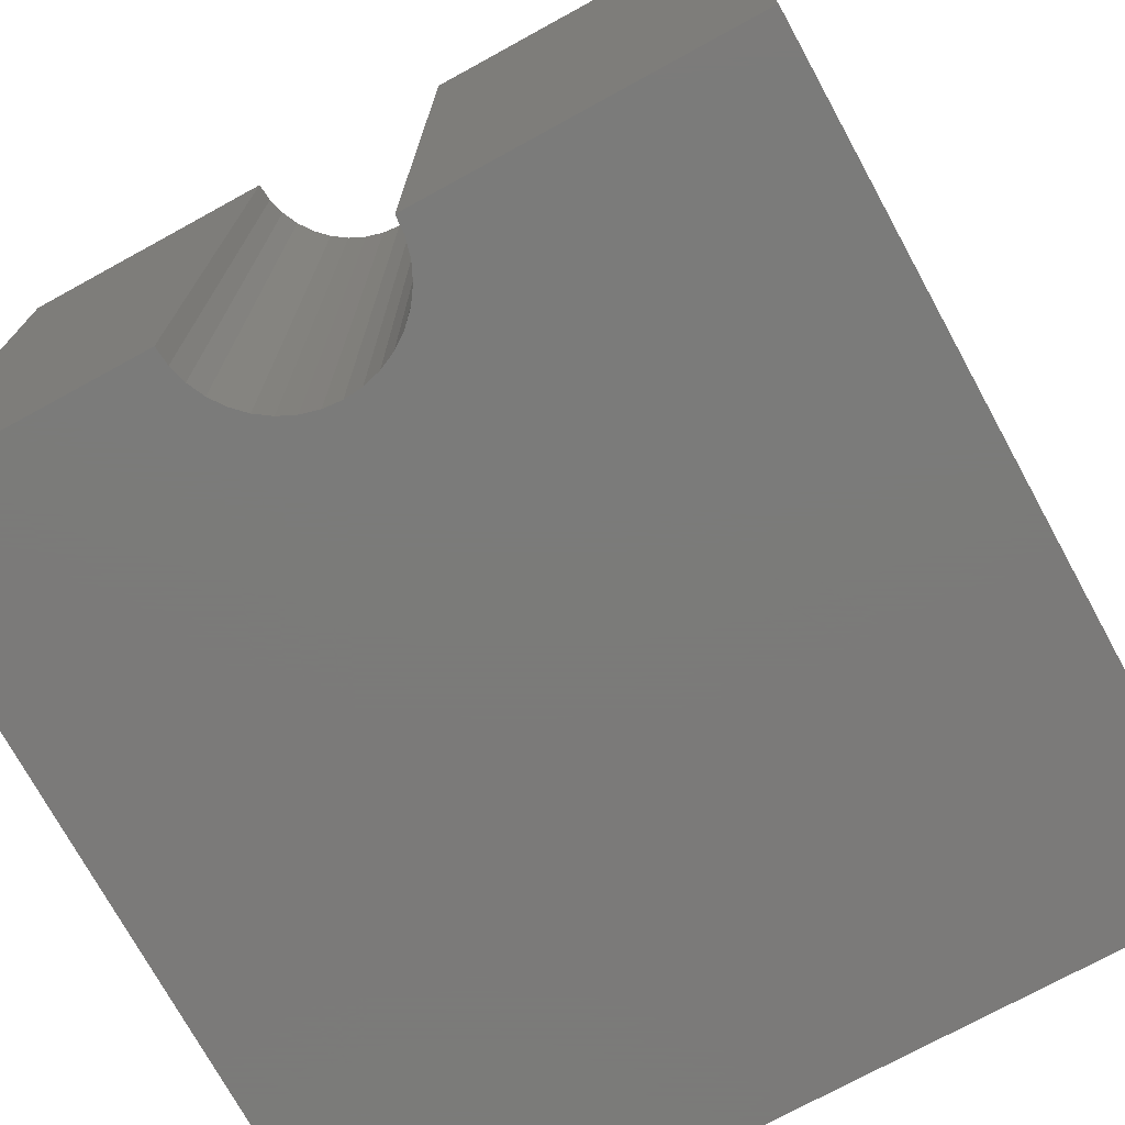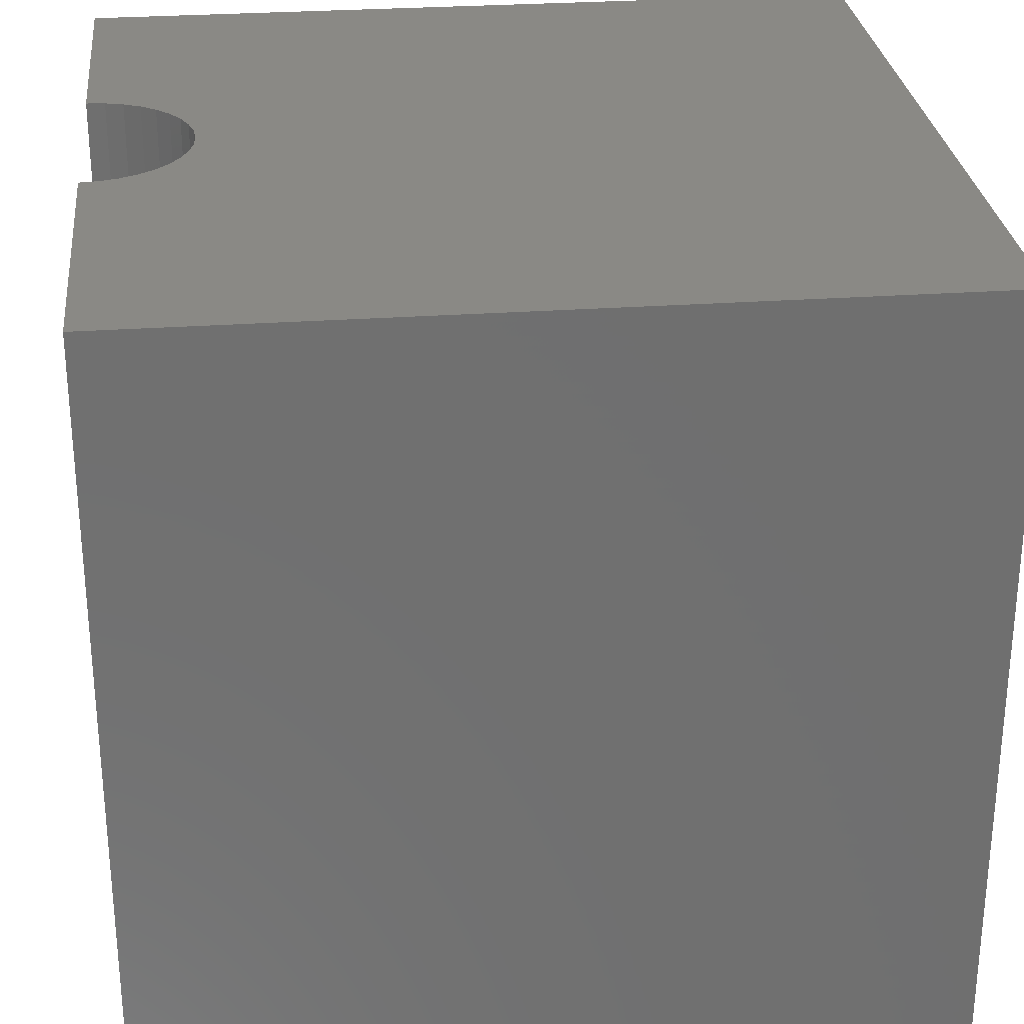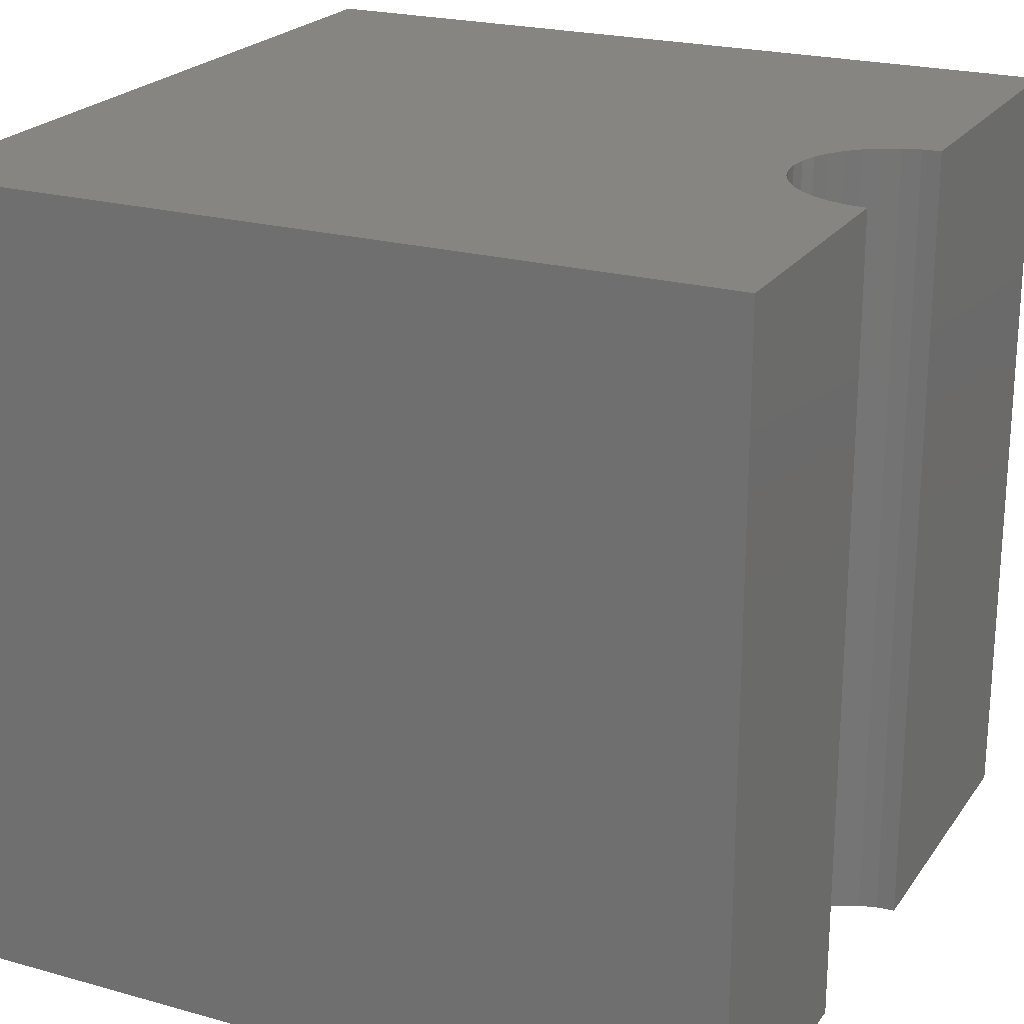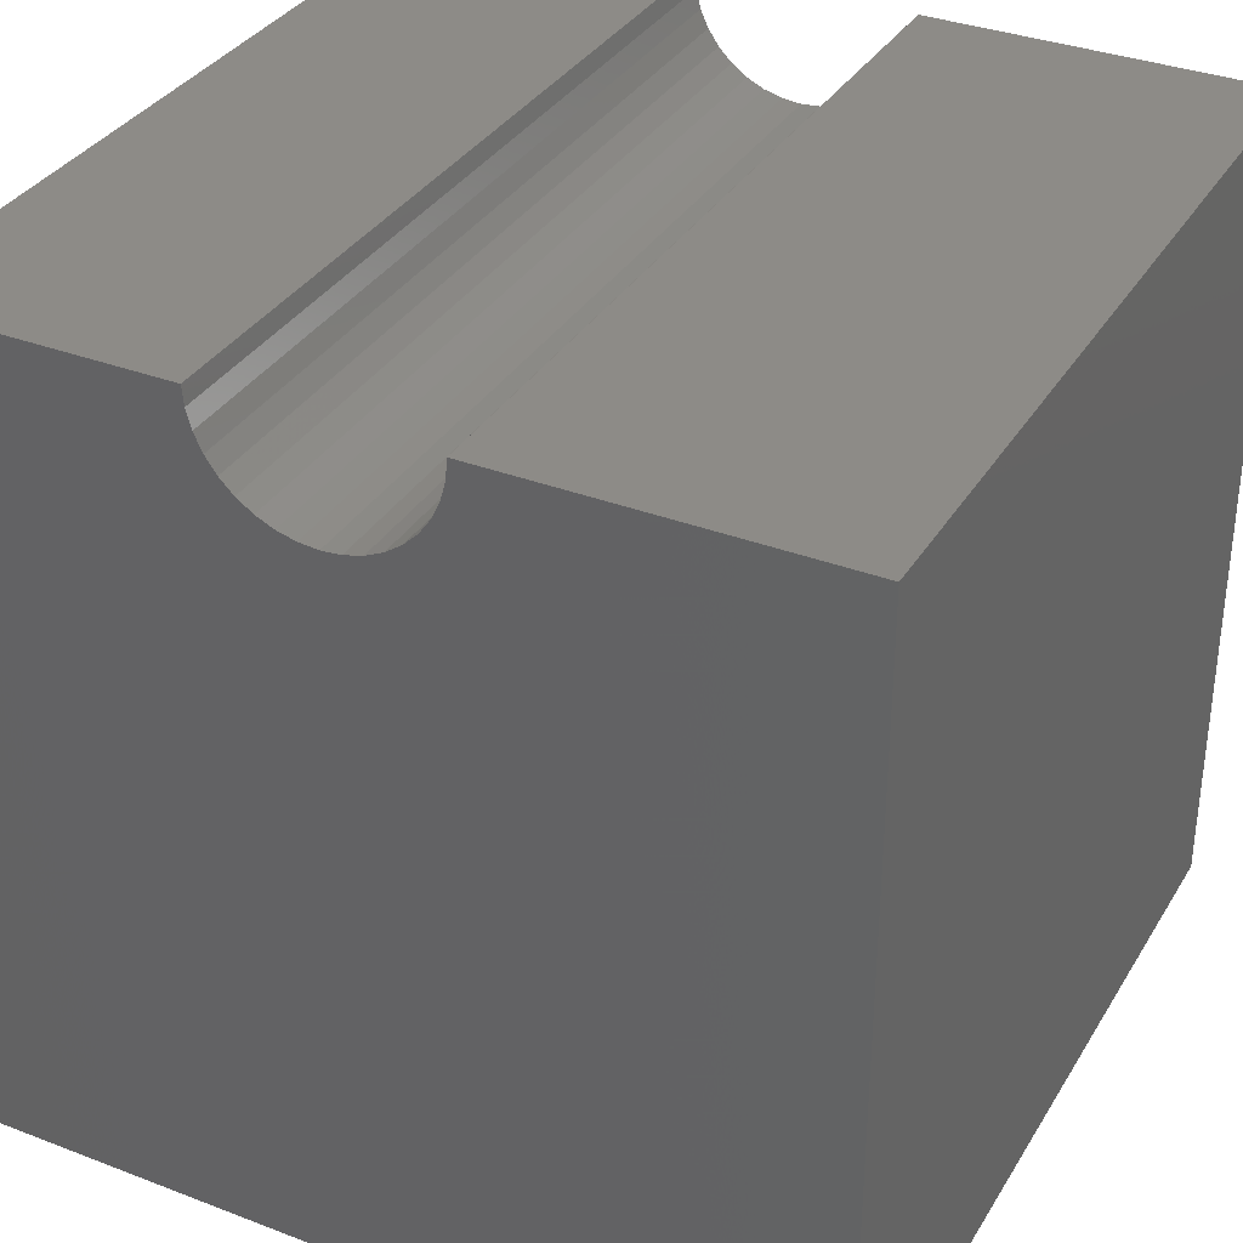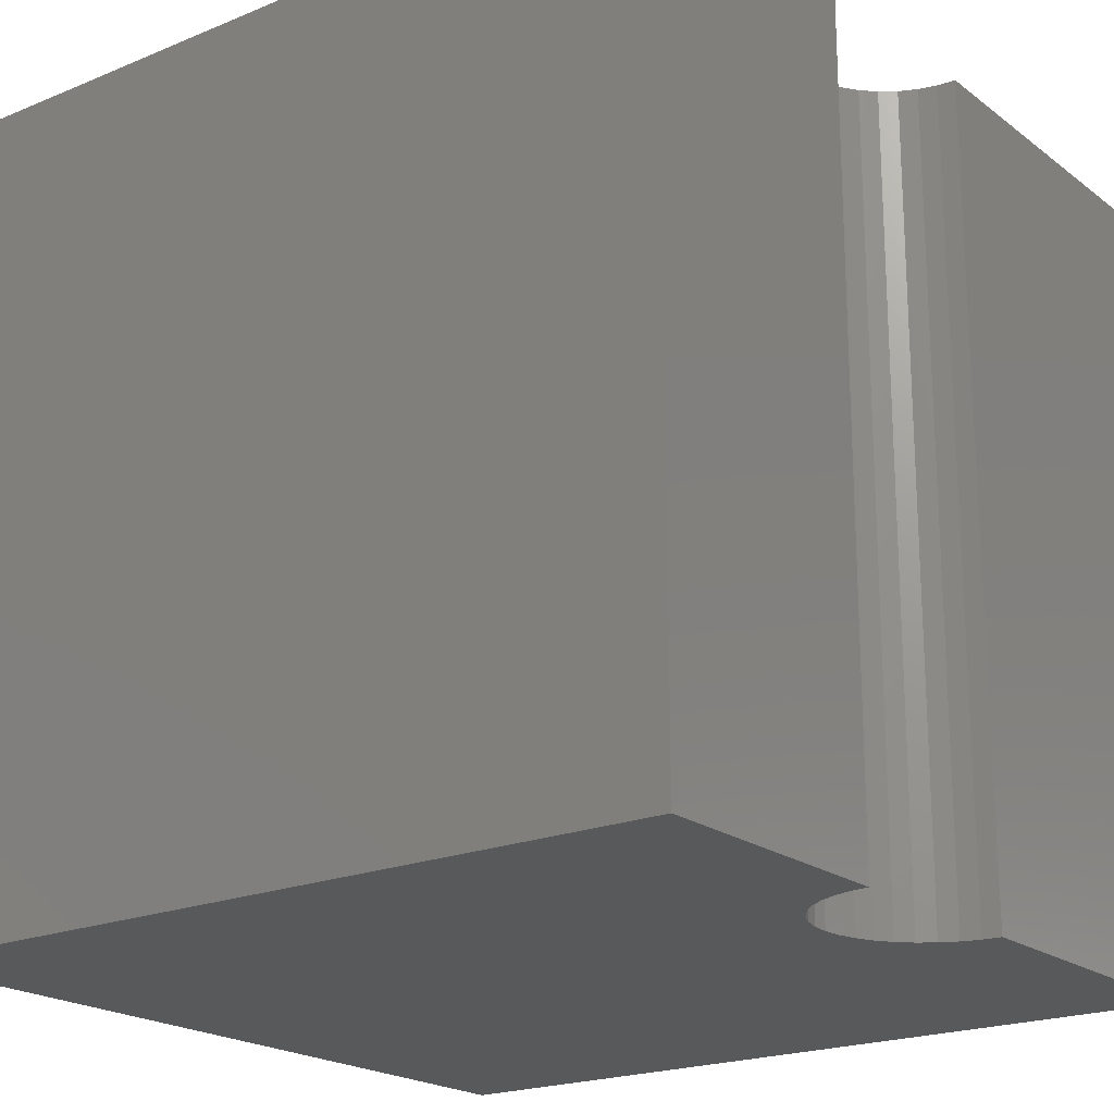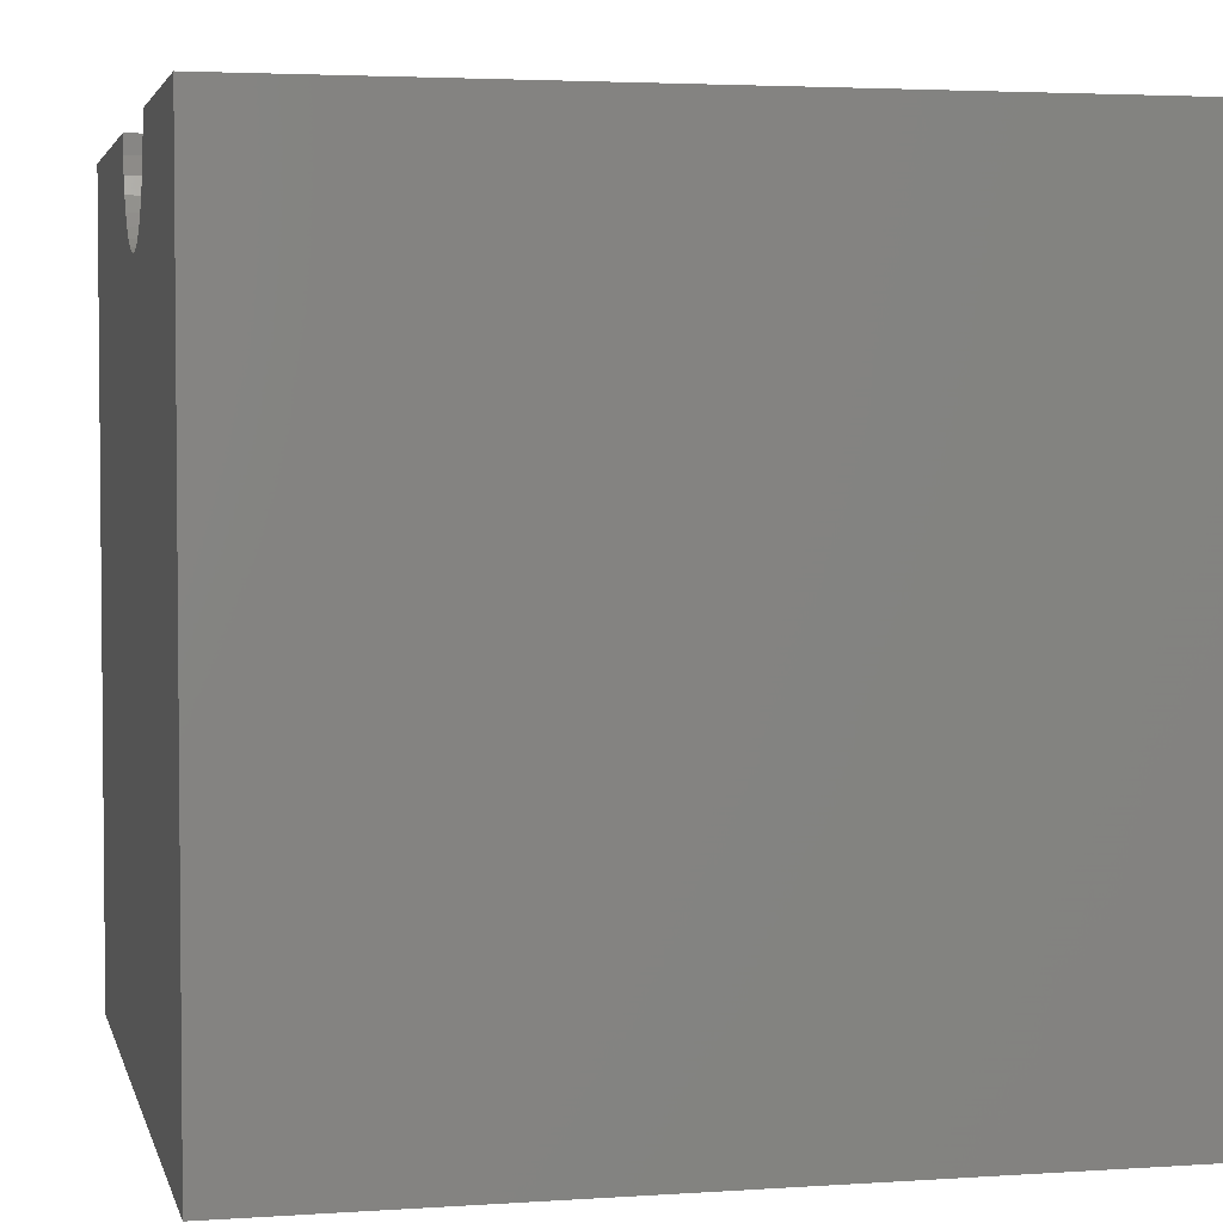
<metadata>
{"format":"stl","ext":"stl","renderer":"f3d","projection":"perspective","resolution":1024,"background":"white","views":[{"elev":-73.9,"azim":28.7,"up":"+Y"},{"elev":28.4,"azim":83.9,"up":"+Y"},{"elev":22.3,"azim":-64.2,"up":"+Y"},{"elev":34.5,"azim":27.2,"up":"+Z"},{"elev":-20.5,"azim":-53.1,"up":"+Y"},{"elev":3.4,"azim":-102.9,"up":"+Z"}]}
</metadata>
<code>
# stl→obj: 46 verts, 88 faces
v 3.323 10 10
v 0 10 10
v 3.323 0 10
v 0 0 10
v 0 10 0
v 0 0 0
v 5.947 0 10
v 10 0 10
v 5.947 10 10
v 10 10 10
v 10 10 0
v 10 0 0
v 5.927 10 9.772
v 5.868 10 9.551
v 5.771 10 9.344
v 5.64 10 9.156
v 5.084 10 8.767
v 5.291 10 8.863
v 5.478 10 8.995
v 3.342 10 9.772
v 3.402 10 9.551
v 3.498 10 9.344
v 3.63 10 9.156
v 3.791 10 8.995
v 3.979 10 8.863
v 4.186 10 8.767
v 4.407 10 8.708
v 4.635 10 8.688
v 4.863 10 8.708
v 3.342 0 9.772
v 5.927 0 9.772
v 5.868 0 9.551
v 5.771 0 9.344
v 5.64 0 9.156
v 5.478 0 8.995
v 5.291 0 8.863
v 4.407 0 8.708
v 4.186 0 8.767
v 3.979 0 8.863
v 3.791 0 8.995
v 3.63 0 9.156
v 3.498 0 9.344
v 3.402 0 9.551
v 5.084 0 8.767
v 4.863 0 8.708
v 4.635 0 8.688
f 1 2 3
f 3 2 4
f 2 5 4
f 4 5 6
f 7 8 9
f 9 8 10
f 11 10 12
f 12 10 8
f 5 11 6
f 6 11 12
f 9 10 13
f 13 10 14
f 14 10 15
f 15 10 11
f 15 11 16
f 17 18 11
f 11 18 19
f 11 19 16
f 1 20 2
f 2 20 21
f 2 21 5
f 5 21 22
f 5 22 23
f 23 24 5
f 5 24 25
f 5 25 26
f 26 27 5
f 5 27 28
f 5 28 11
f 11 28 29
f 11 29 17
f 30 3 4
f 7 31 8
f 8 31 32
f 8 32 12
f 12 32 33
f 33 34 12
f 12 34 35
f 12 35 36
f 37 38 6
f 6 38 39
f 6 39 40
f 40 41 6
f 6 41 42
f 6 42 4
f 4 42 43
f 4 43 30
f 36 44 12
f 12 44 45
f 12 45 6
f 6 45 46
f 6 46 37
f 7 9 13
f 7 13 31
f 31 13 14
f 31 14 32
f 32 14 15
f 32 15 33
f 33 15 16
f 33 16 34
f 34 16 19
f 34 19 35
f 35 19 18
f 35 18 36
f 36 18 17
f 36 17 44
f 44 17 29
f 44 29 45
f 45 29 28
f 45 28 46
f 46 28 27
f 46 27 37
f 37 27 26
f 37 26 38
f 38 26 25
f 38 25 39
f 39 25 24
f 39 24 40
f 40 24 23
f 40 23 41
f 41 23 22
f 41 22 42
f 42 22 21
f 42 21 43
f 43 21 20
f 43 20 30
f 30 20 1
f 30 1 3

</code>
